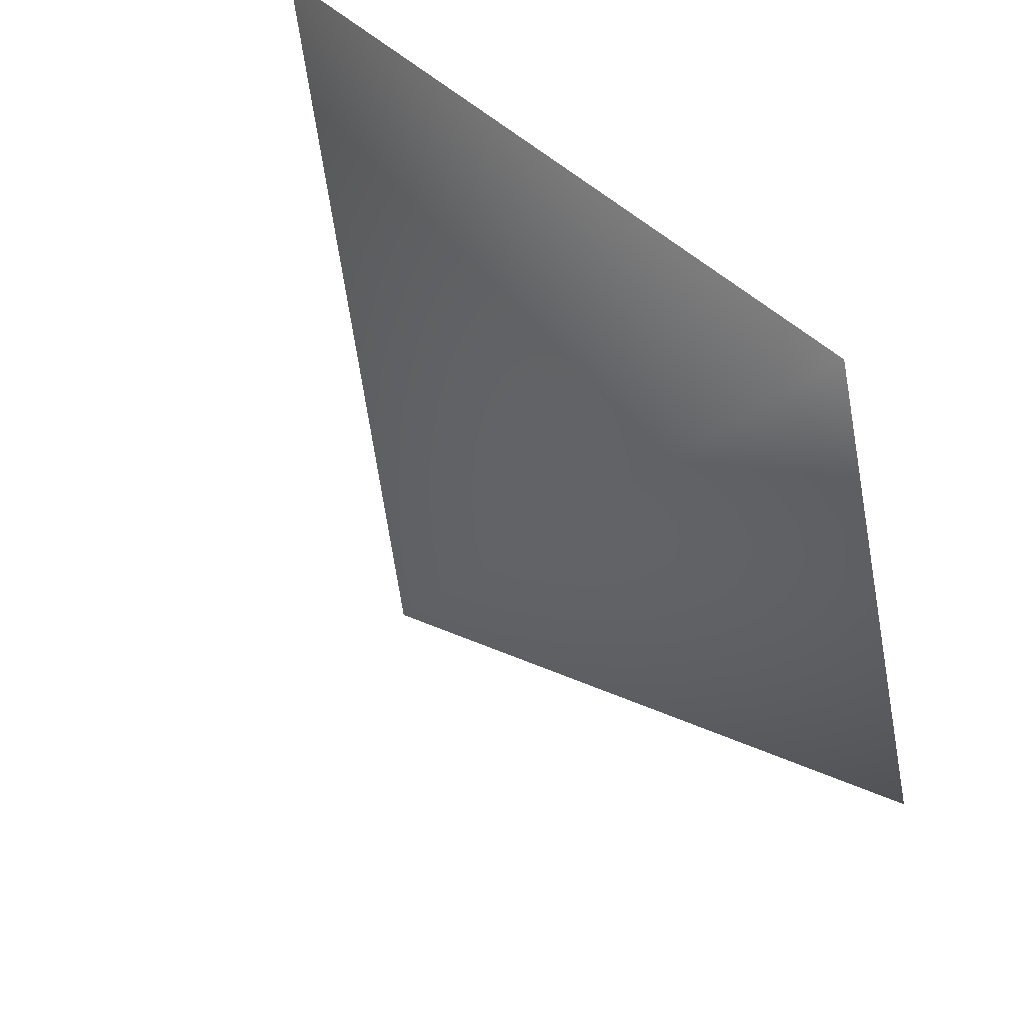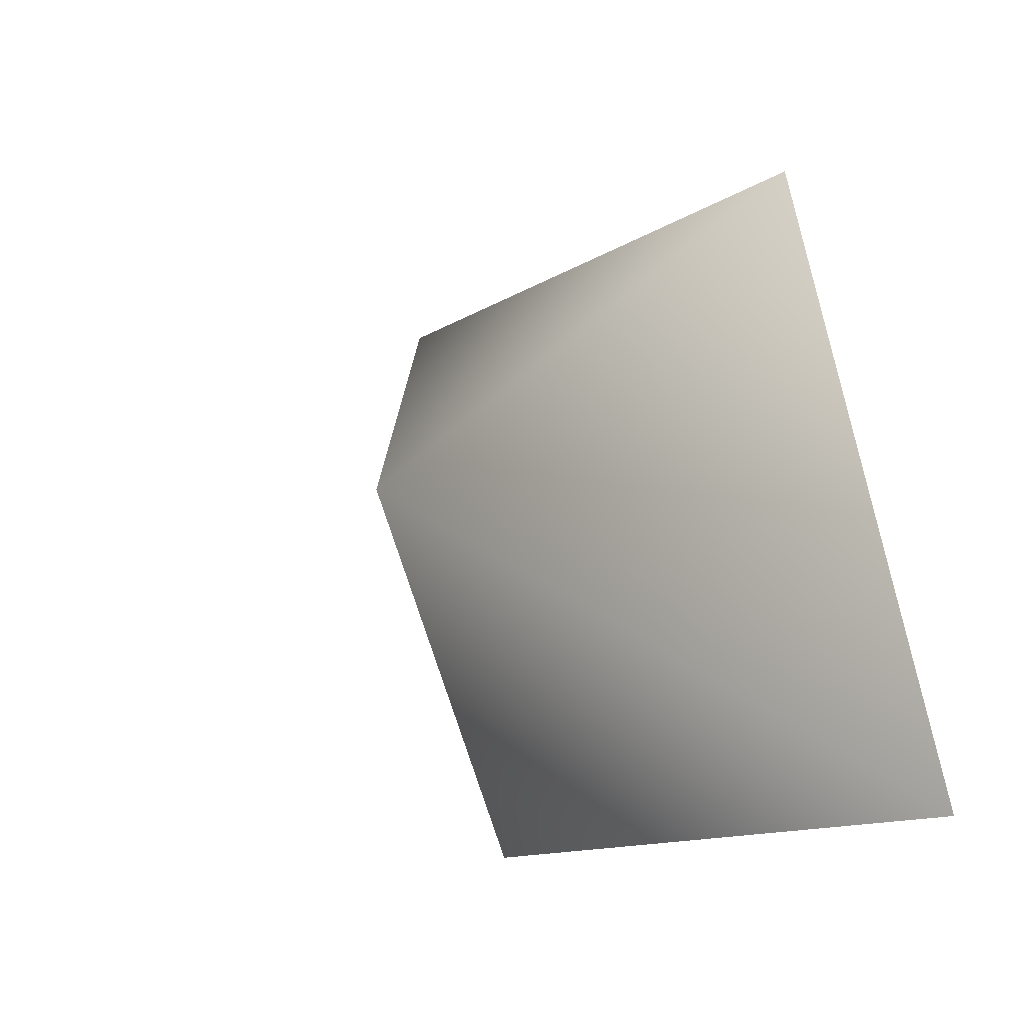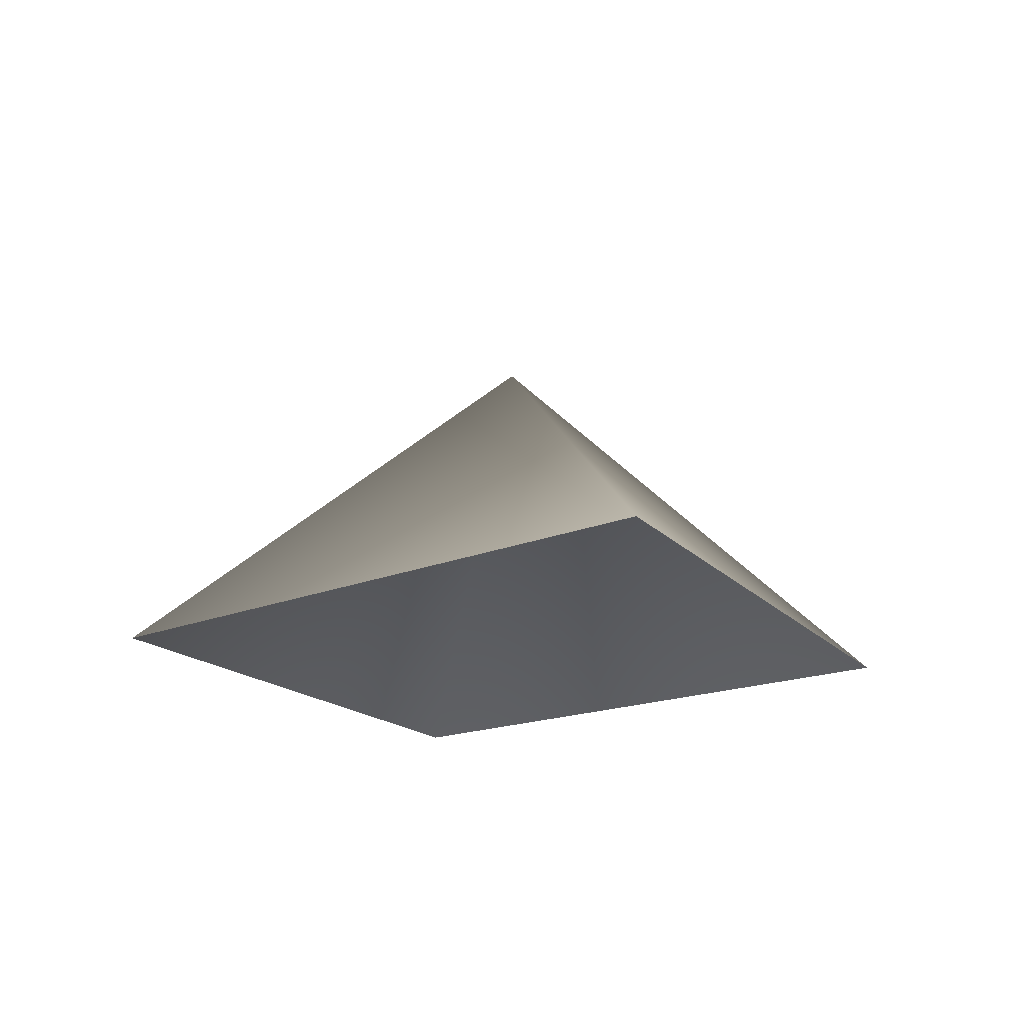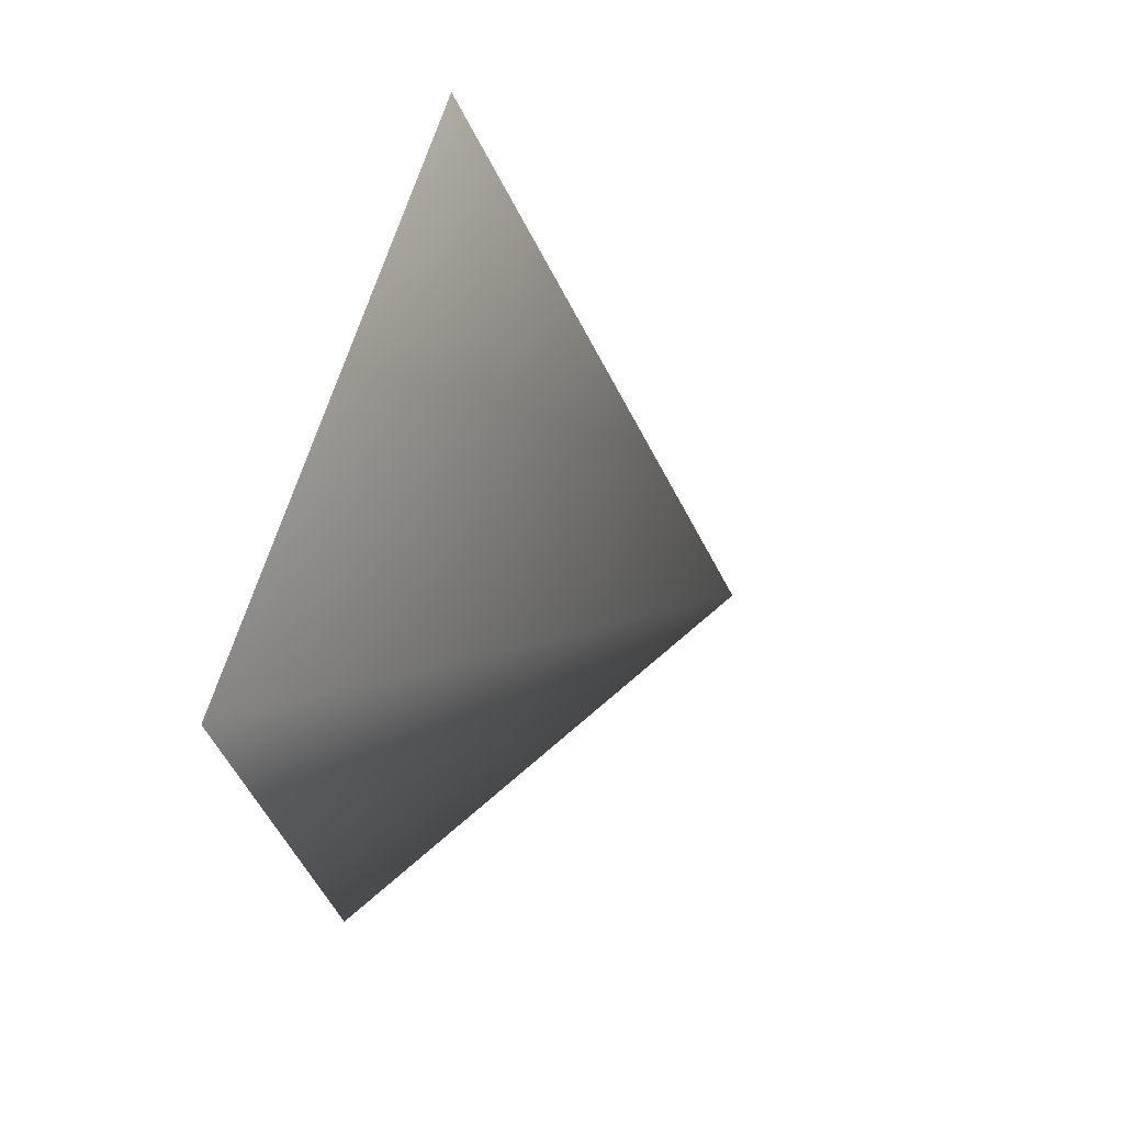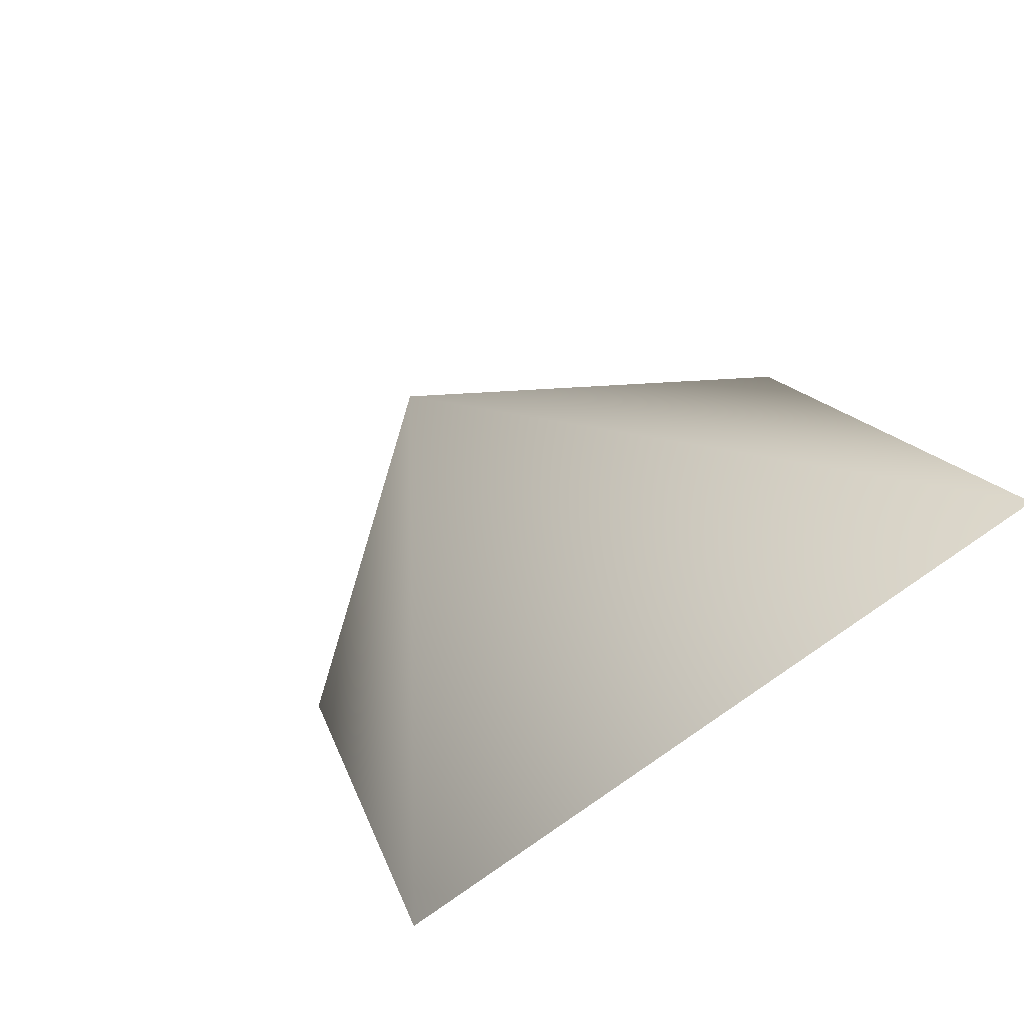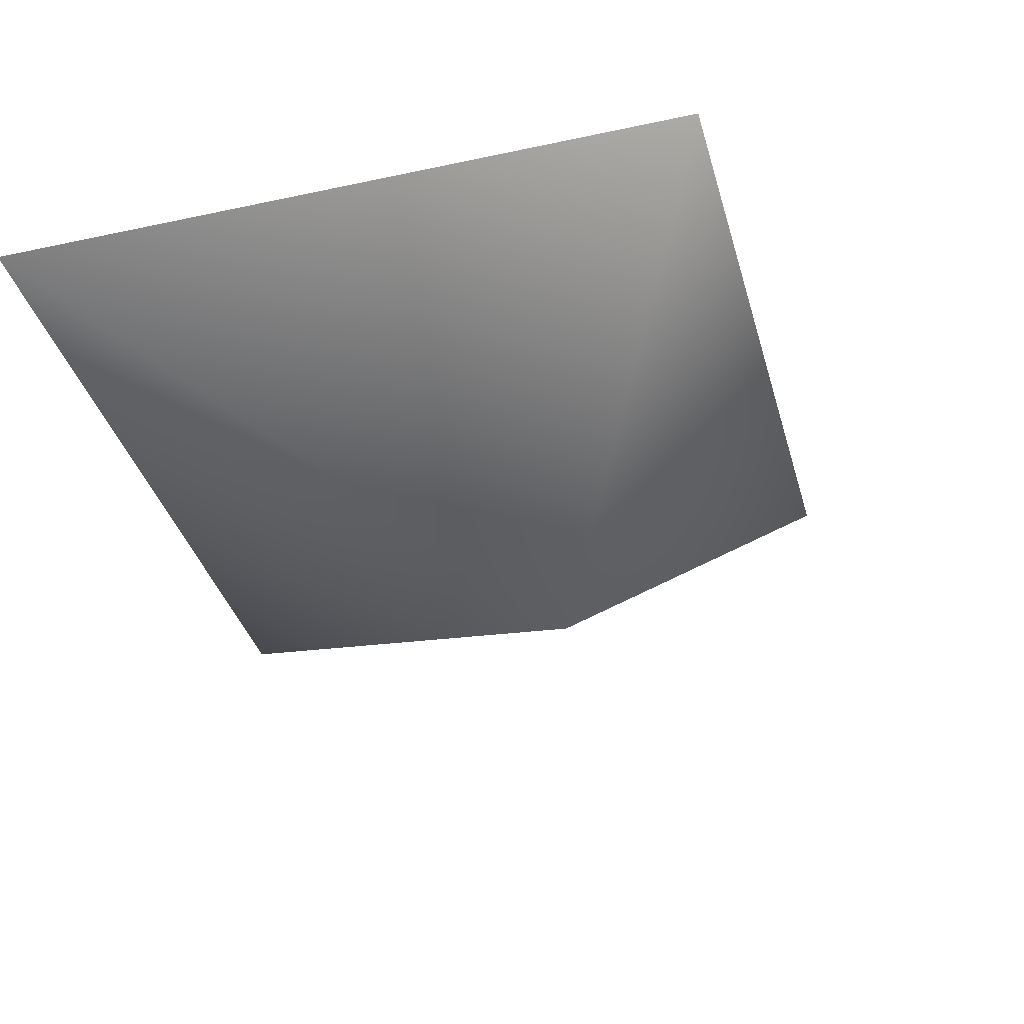
<metadata>
{"format":"obj","ext":"obj","renderer":"f3d","projection":"perspective","resolution":1024,"background":"white","views":[{"elev":57.8,"azim":-138.3,"up":"+Z"},{"elev":-13.8,"azim":-124.6,"up":"+Z"},{"elev":-16.2,"azim":-138.3,"up":"+Y"},{"elev":54.1,"azim":103.6,"up":"+Z"},{"elev":-67.1,"azim":-140.9,"up":"+Z"},{"elev":48.1,"azim":160.9,"up":"+Z"}]}
</metadata>
<code>
g Plane17
v -3705 109.3 180.2
v -3701 114 175.5
v -3708 109.3 170.6
v -3695 109.3 180.3
v -3698 109.3 170.8
f 2 1 4
f 1 2 3
f 5 3 2
f 4 5 2

</code>
